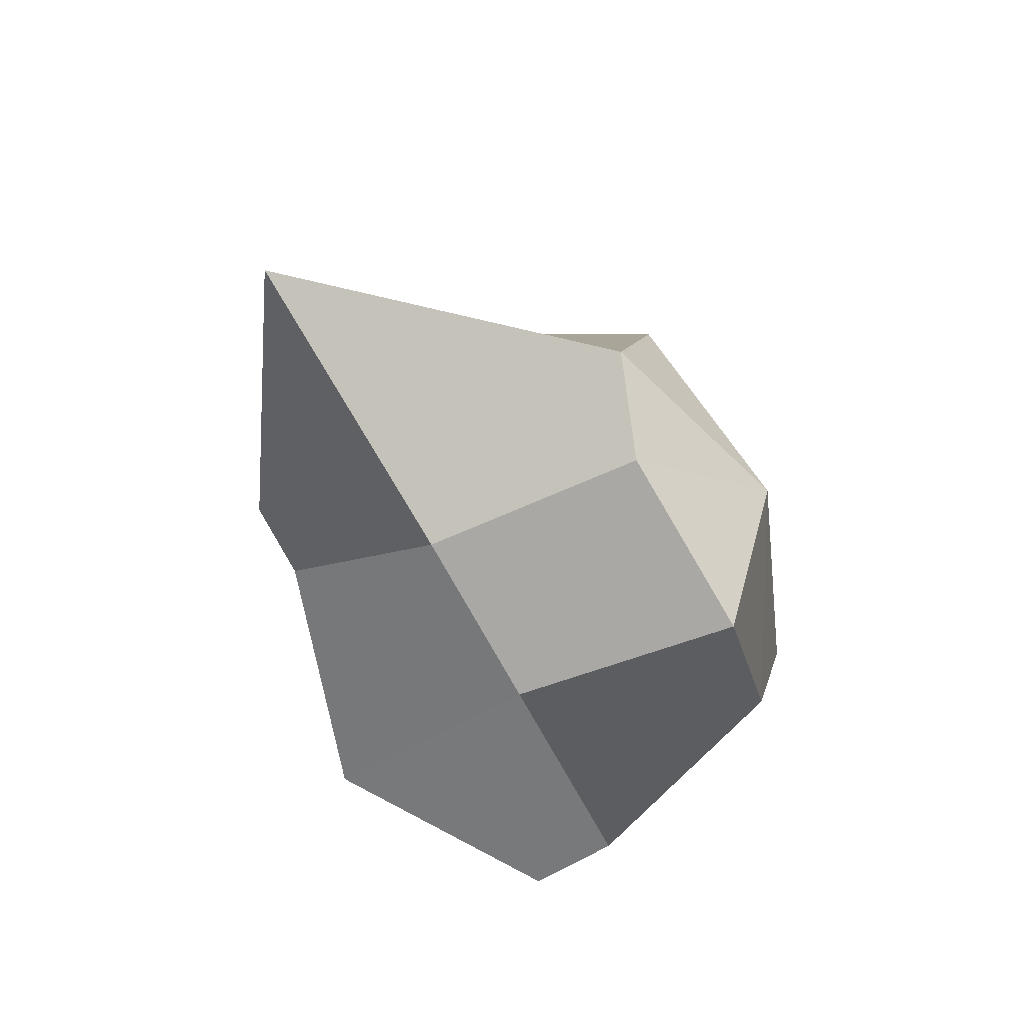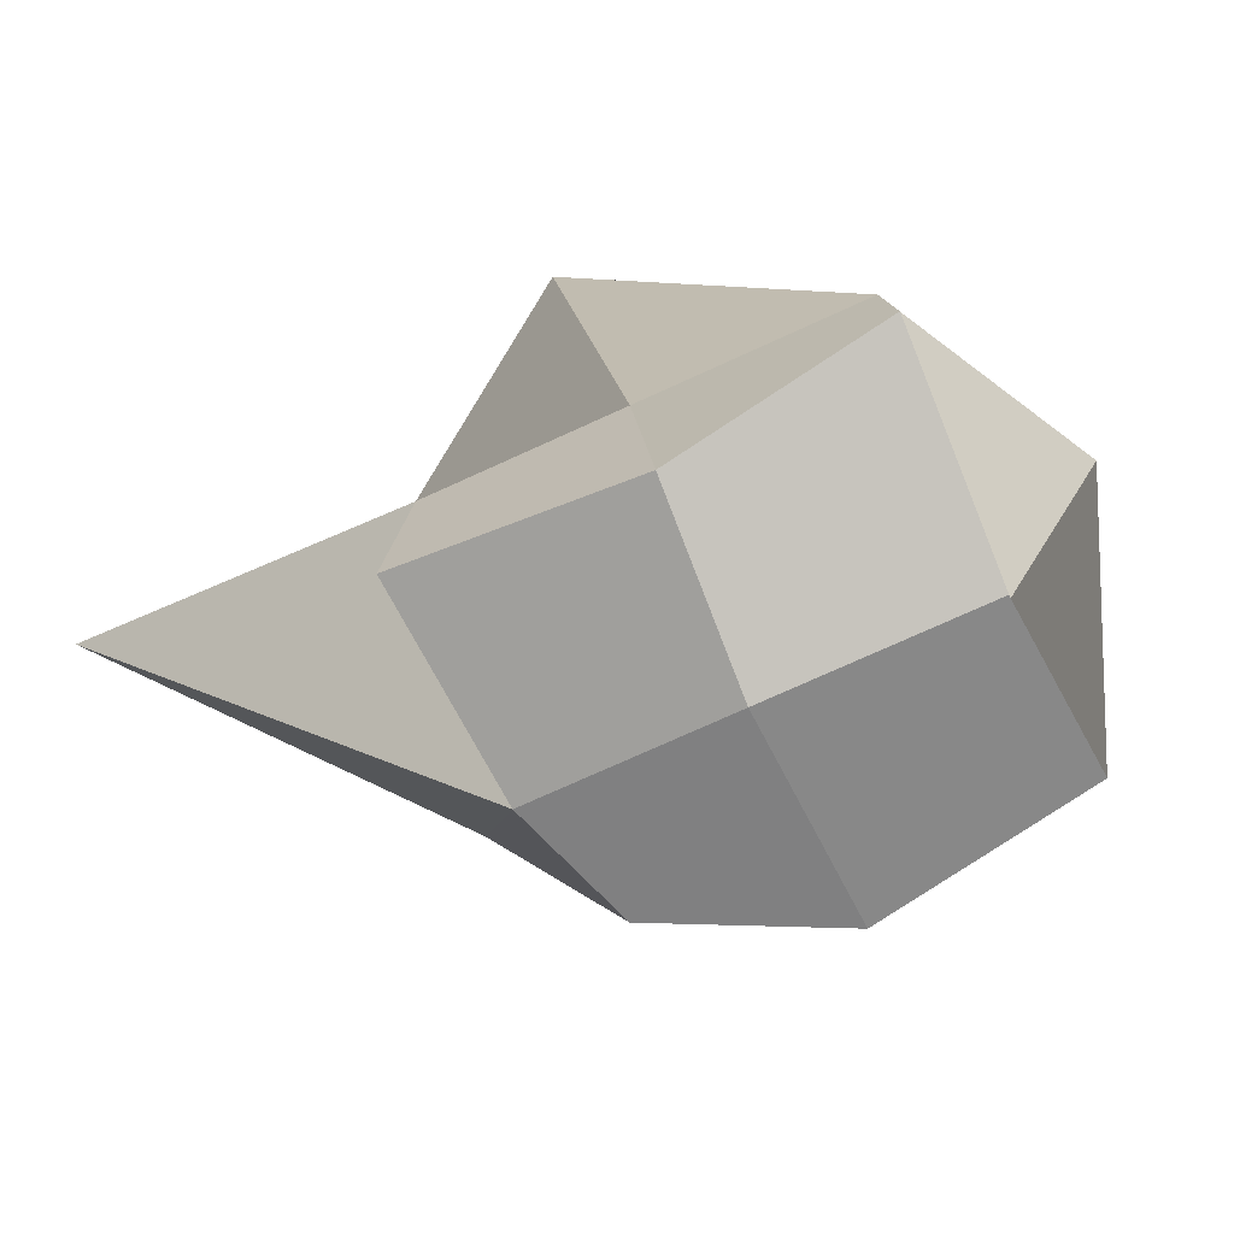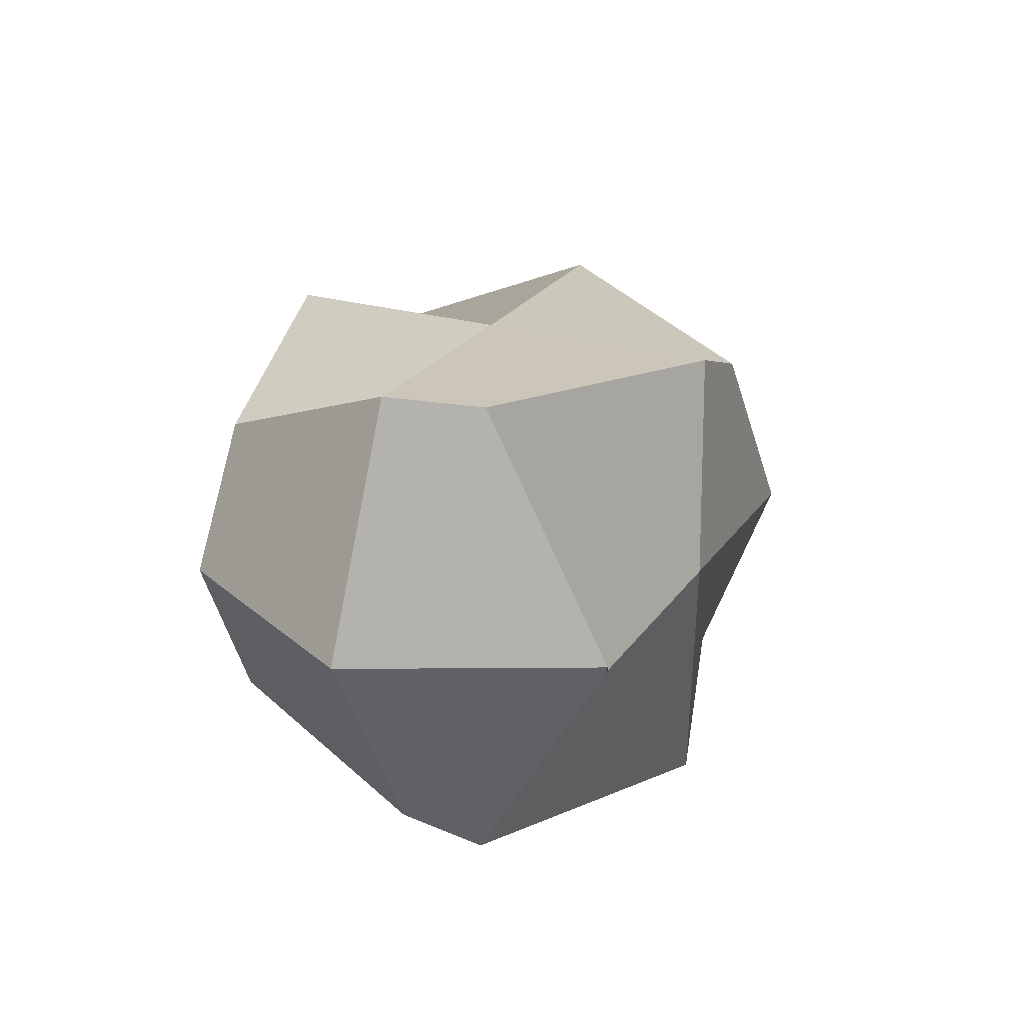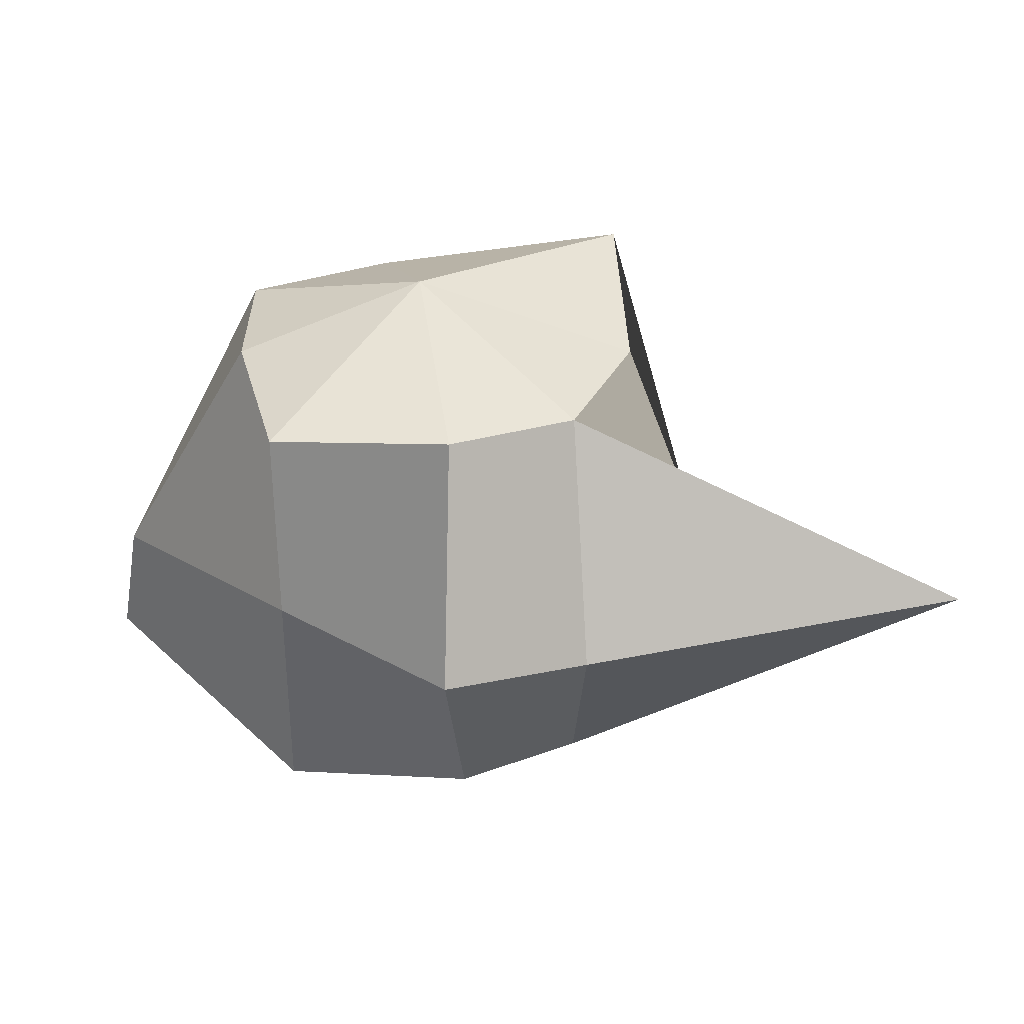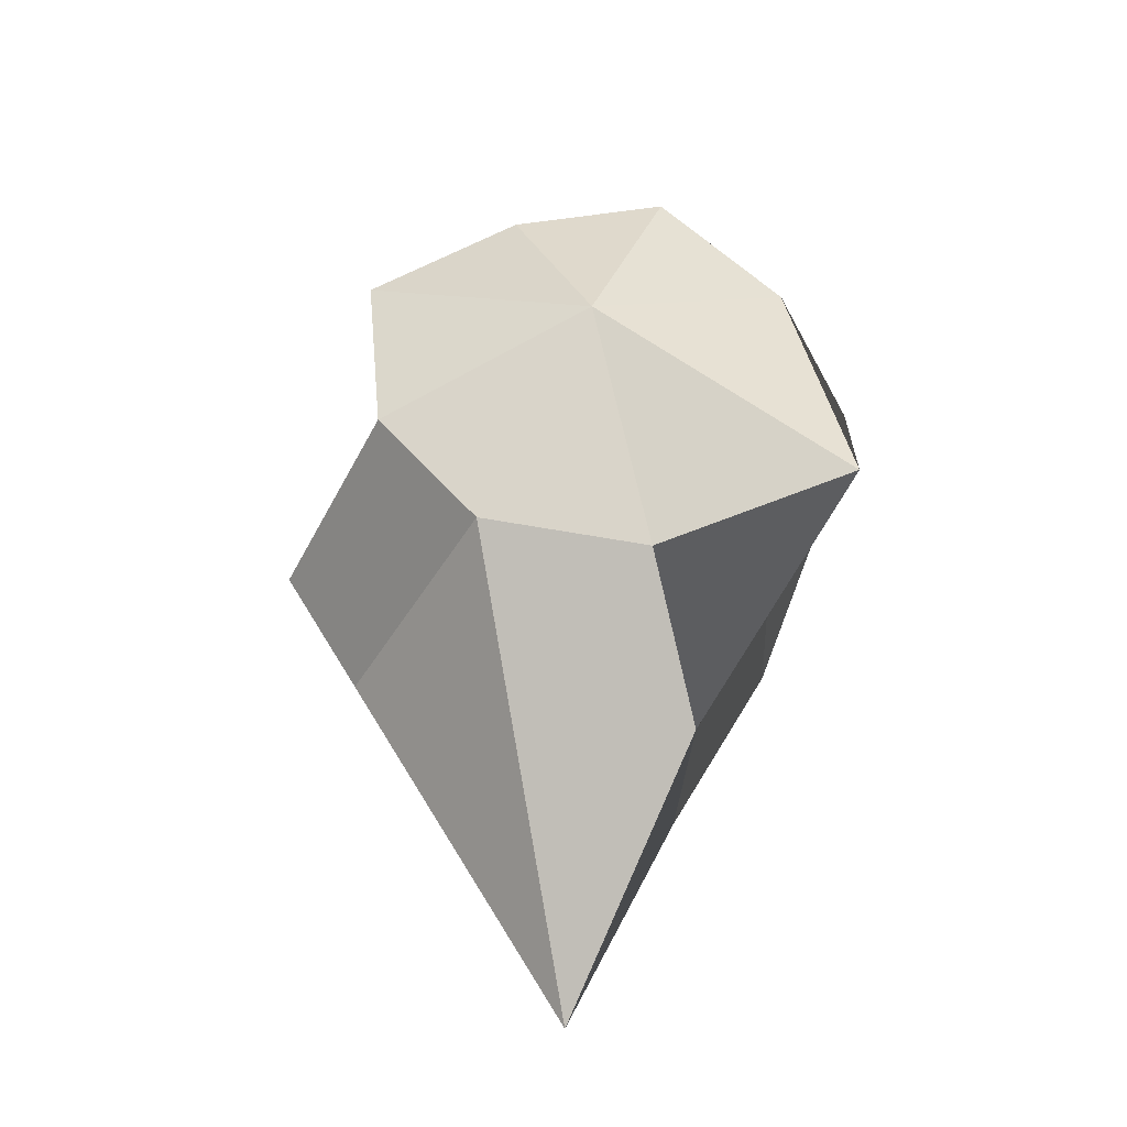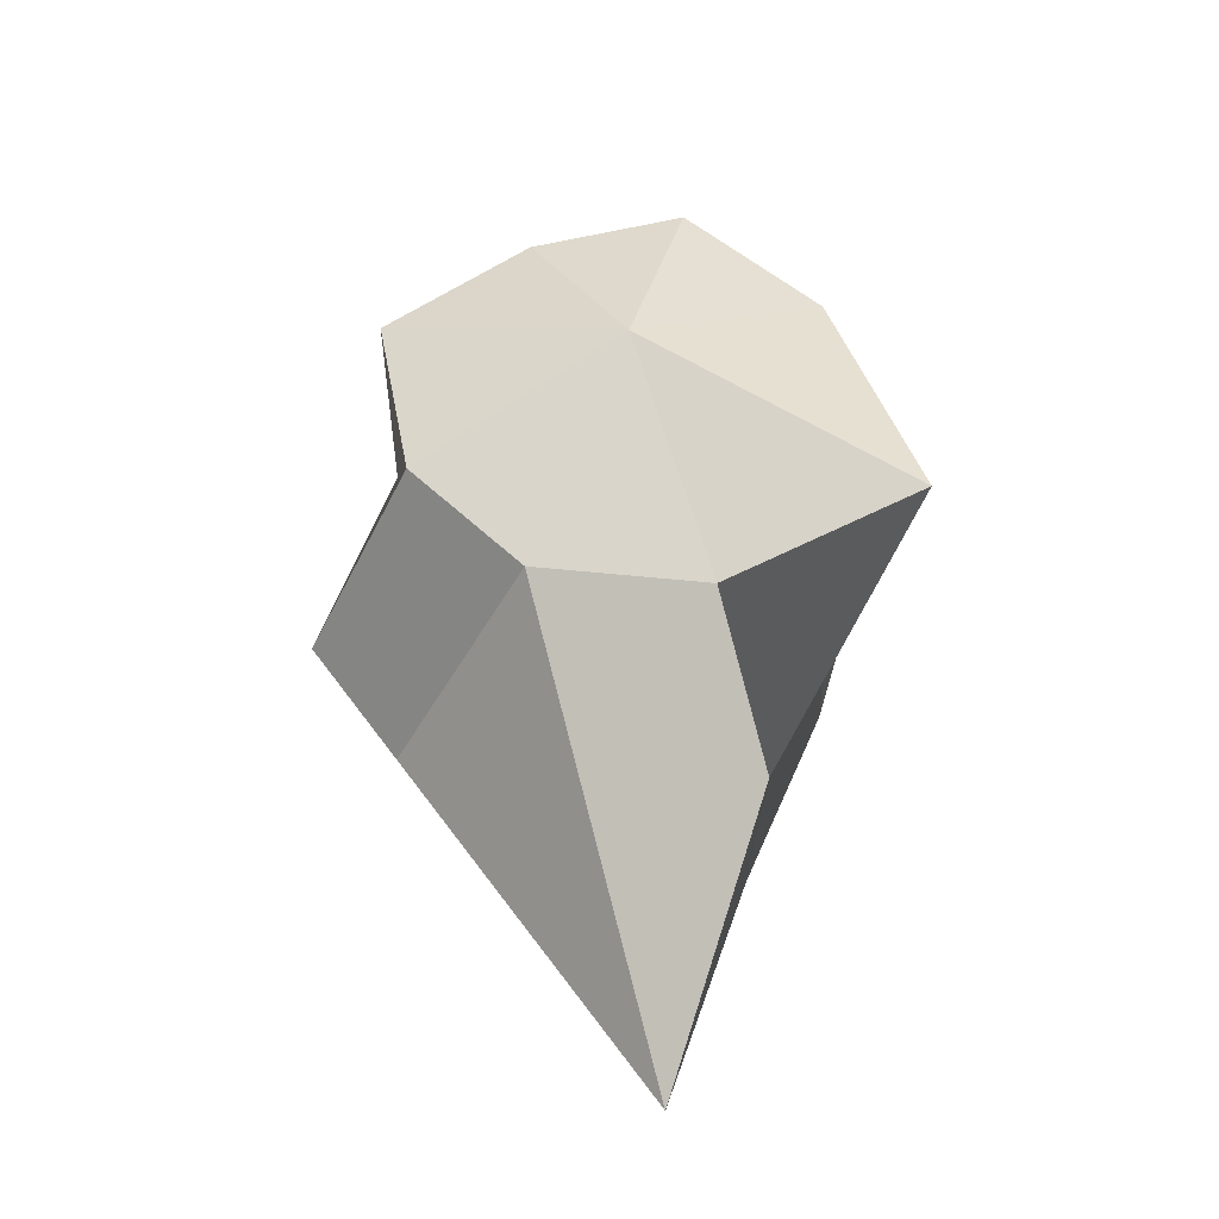
<metadata>
{"format":"obj","ext":"obj","renderer":"f3d","projection":"perspective","resolution":1024,"background":"white","views":[{"elev":-57.1,"azim":116.0,"up":"+Z"},{"elev":-69.5,"azim":-154.9,"up":"+Y"},{"elev":24.2,"azim":-63.9,"up":"+Z"},{"elev":35.1,"azim":37.1,"up":"+Y"},{"elev":53.0,"azim":113.3,"up":"+Y"},{"elev":53.1,"azim":108.1,"up":"+Y"}]}
</metadata>
<code>
o Cube_Cube.001
v -1.868 -0.8832 1.671
v -1.386 0.6421 1.159
v -1.857 -0.8405 -0.403
v -1.53 0.5422 -0.08245
v 0.03784 -1.227 1.285
v -0.07394 0.6574 1.214
v 0.3213 -1.034 -0.3597
v 0.01764 0.5577 -0.08145
v -0.7949 0.5943 1.609
v -0.5605 0.7315 -0.7635
v -0.8112 -1.406 1.609
v -0.8028 -0.3729 1.609
v 0.1948 -0.3599 1.609
v -1.805 -0.3722 1.609
v -1.805 -0.428 -0.3906
v 0.1948 -0.3952 -0.3906
v 0.1948 0.5943 0.6333
v -0.7872 0.9456 0.5331
v 0.1948 -1.406 0.5856
v -1.805 -1.406 0.5796
v -1.805 -1.406 0.5949
v 1.735 -0.3775 -0.4277
v -1.805 0.5943 0.6121
v -2.33 -0.4002 0.6035
v -0.7709 -1.406 0.5827
v -0.8452 -1.406 -0.3906
v -0.7494 -0.4107 -0.3906
v 0.6016 -0.3646 1.071
f 1 14 24 21
f 3 15 27 26
f 7 16 22 19
f 5 13 12 11
f 3 26 25 20
f 8 10 18
f 9 18 2
f 11 12 14 1
f 12 13 6 9
f 14 12 9 2
f 13 28 17 6
f 15 24 23 4
f 16 27 10 8
f 19 22 28
f 21 24 15 3 20
f 23 18 4
f 20 25 11 1 21
f 17 22 16 8
f 17 18 6
f 23 24 14 2
f 11 25 19 5
f 25 26 7 19
f 26 27 16 7
f 10 27 15 4
f 4 18 10
f 18 17 8
f 6 18 9
f 2 18 23
f 28 13 5 19
f 17 28 22

</code>
